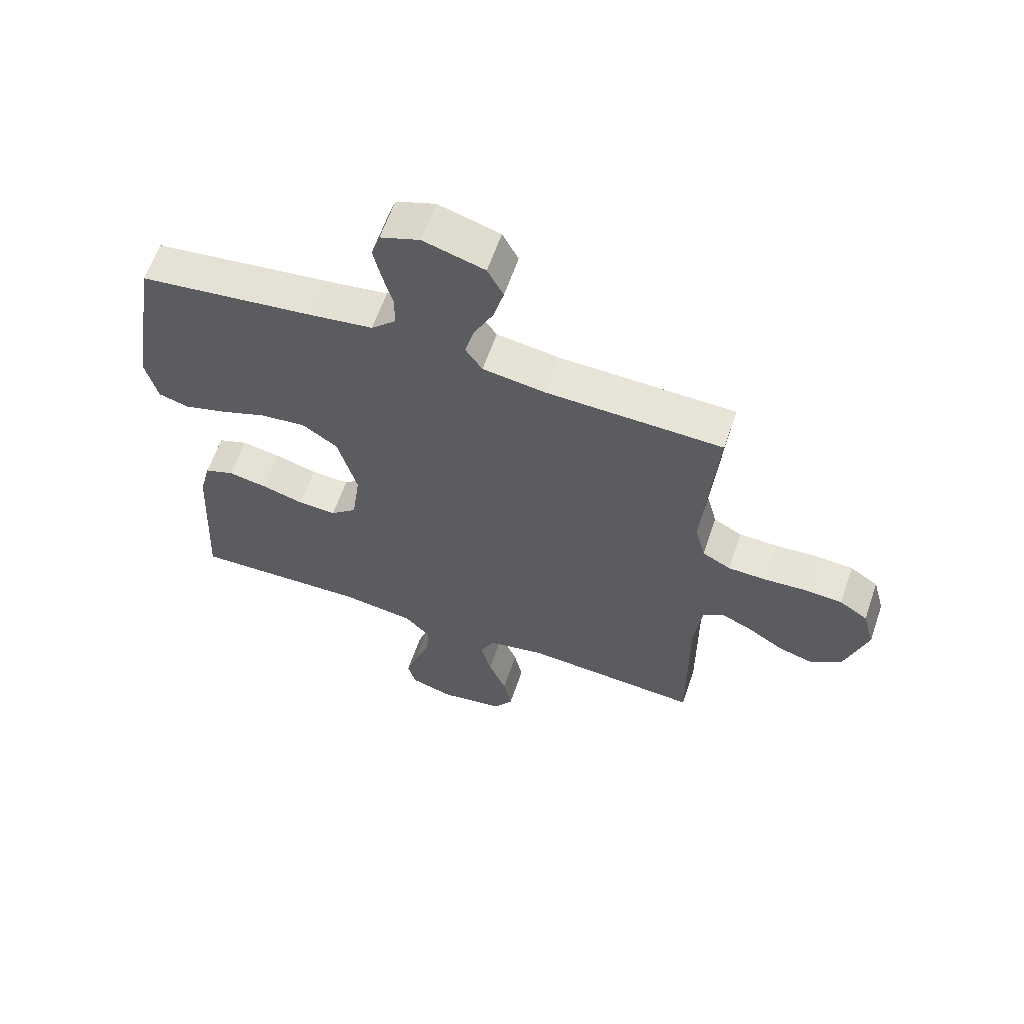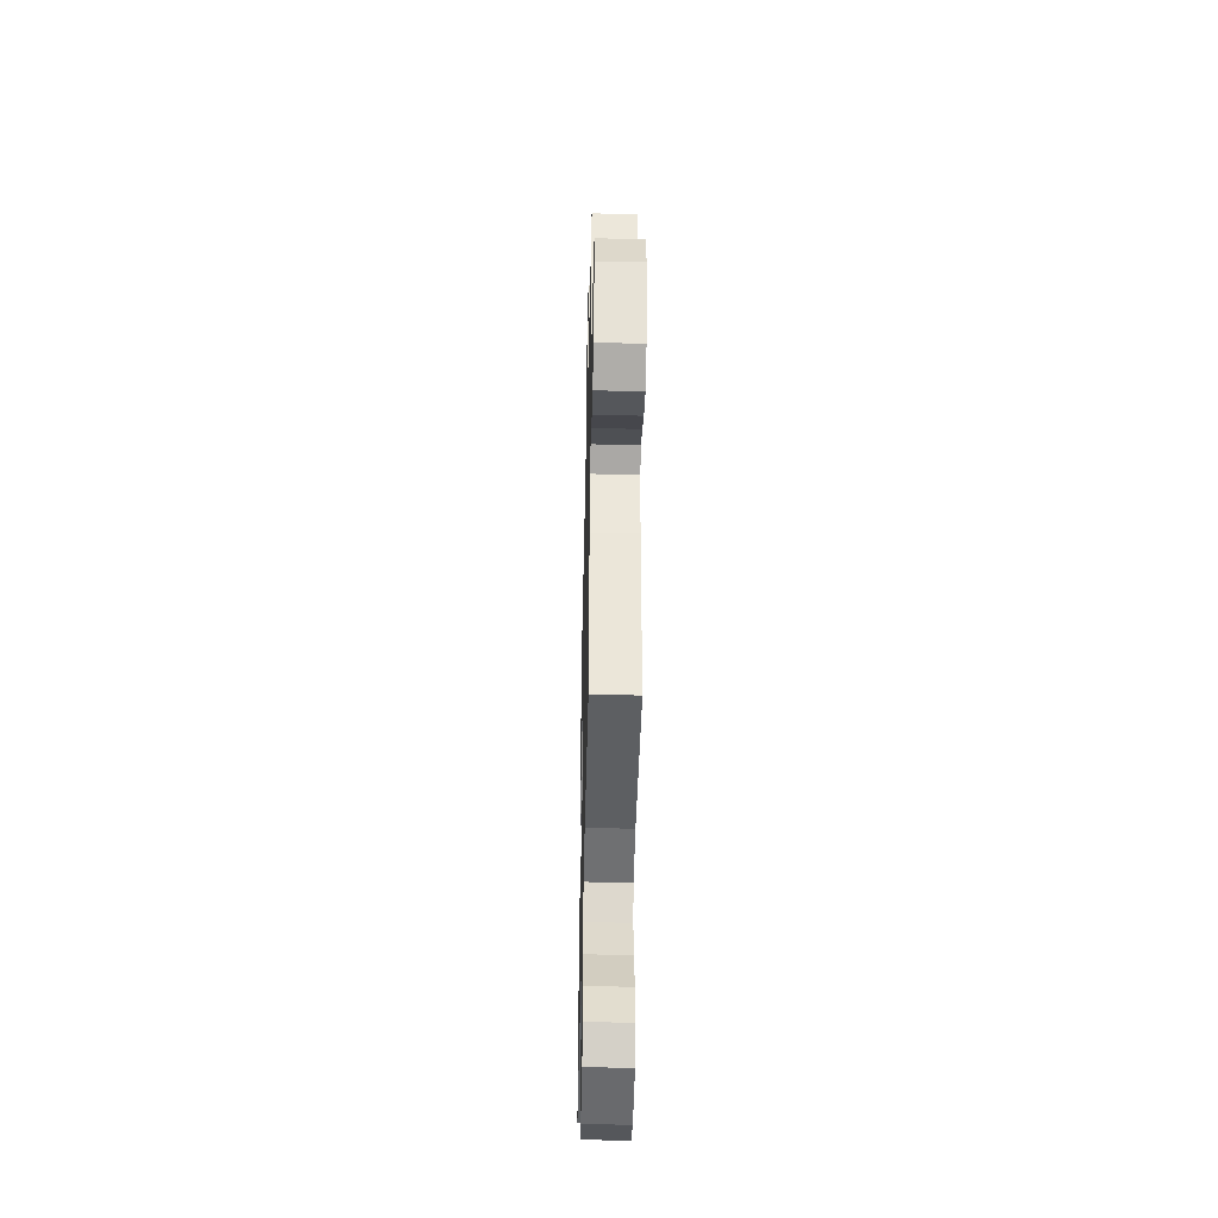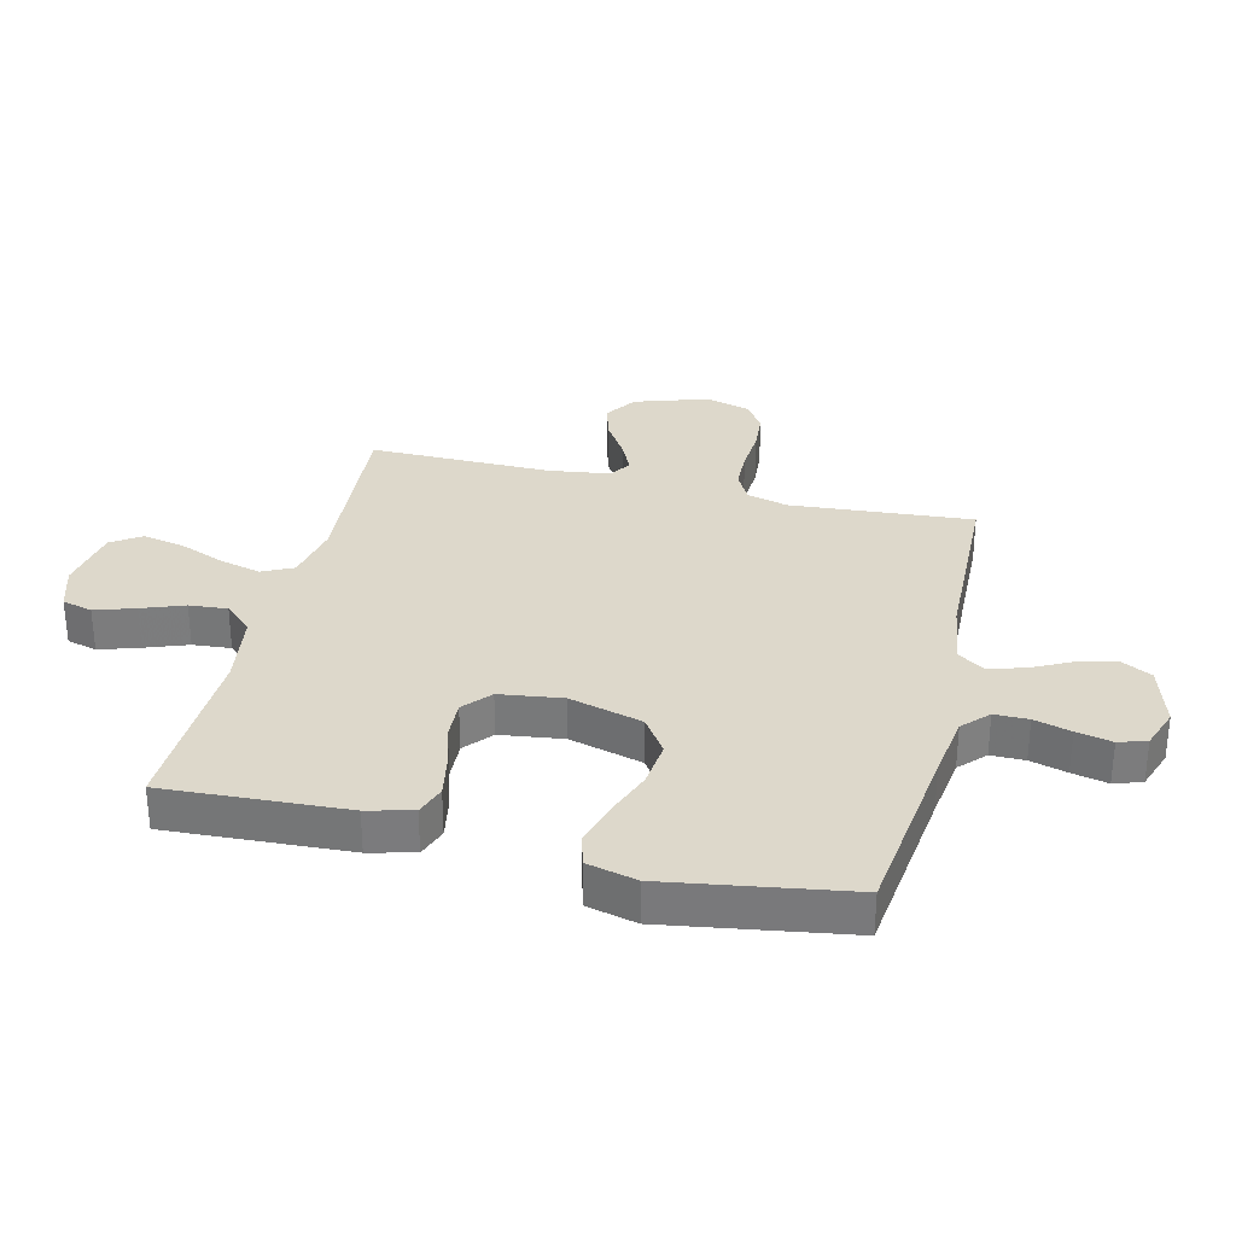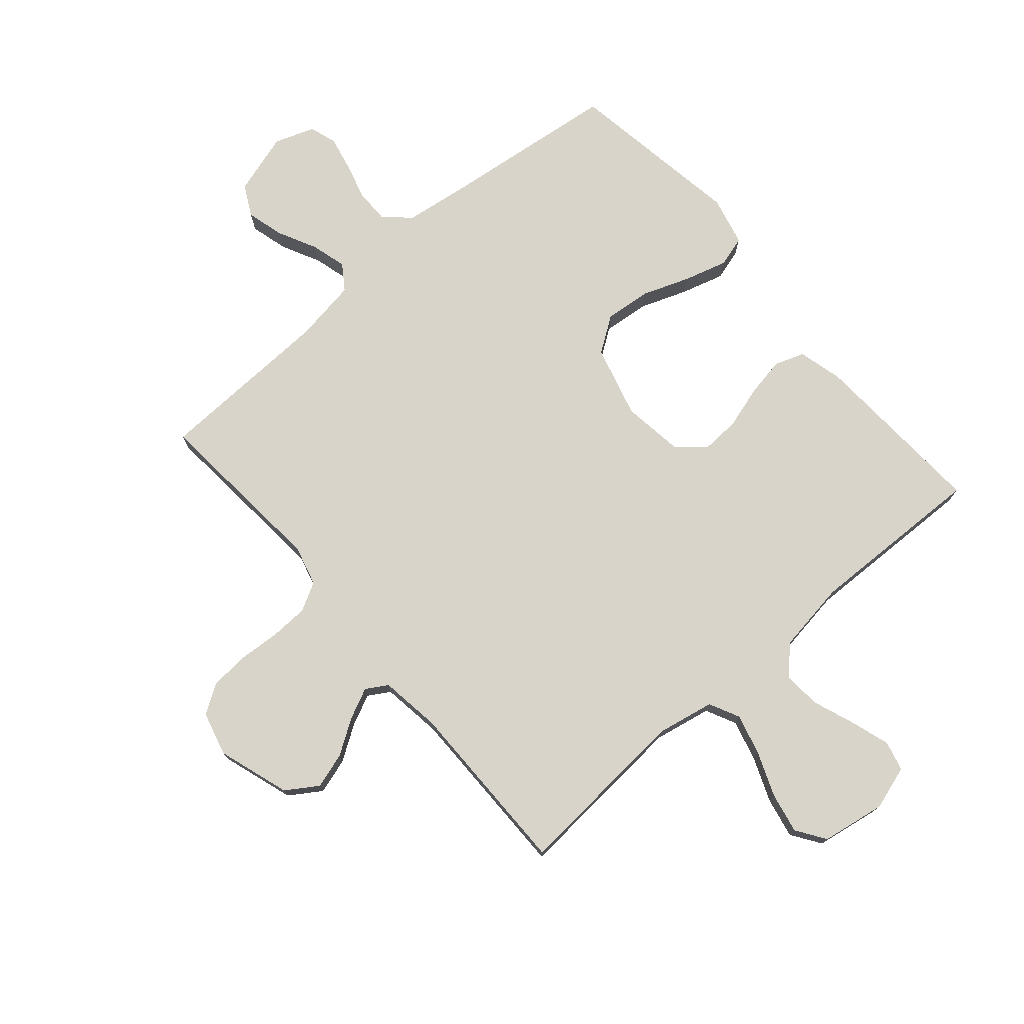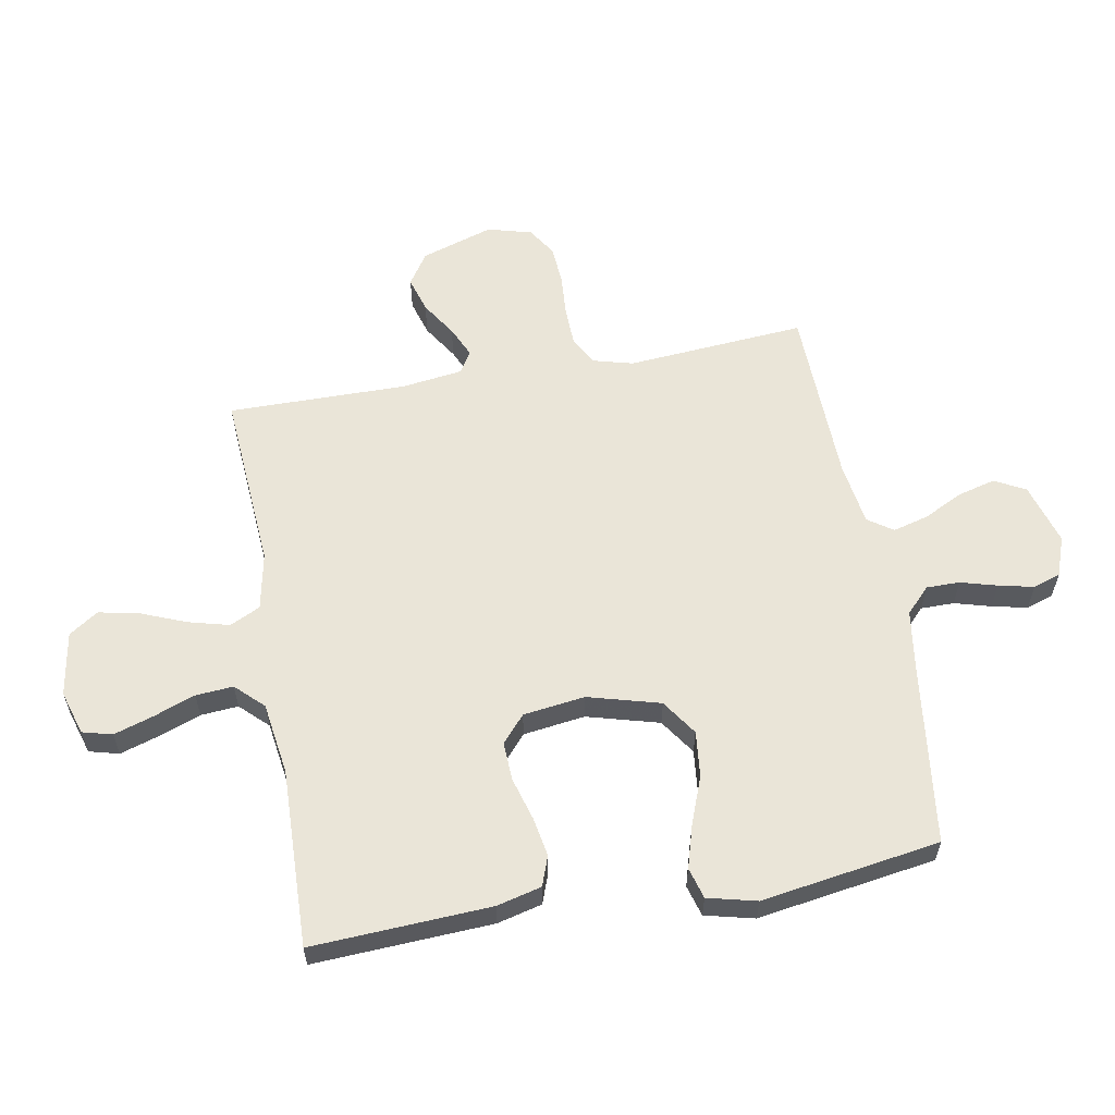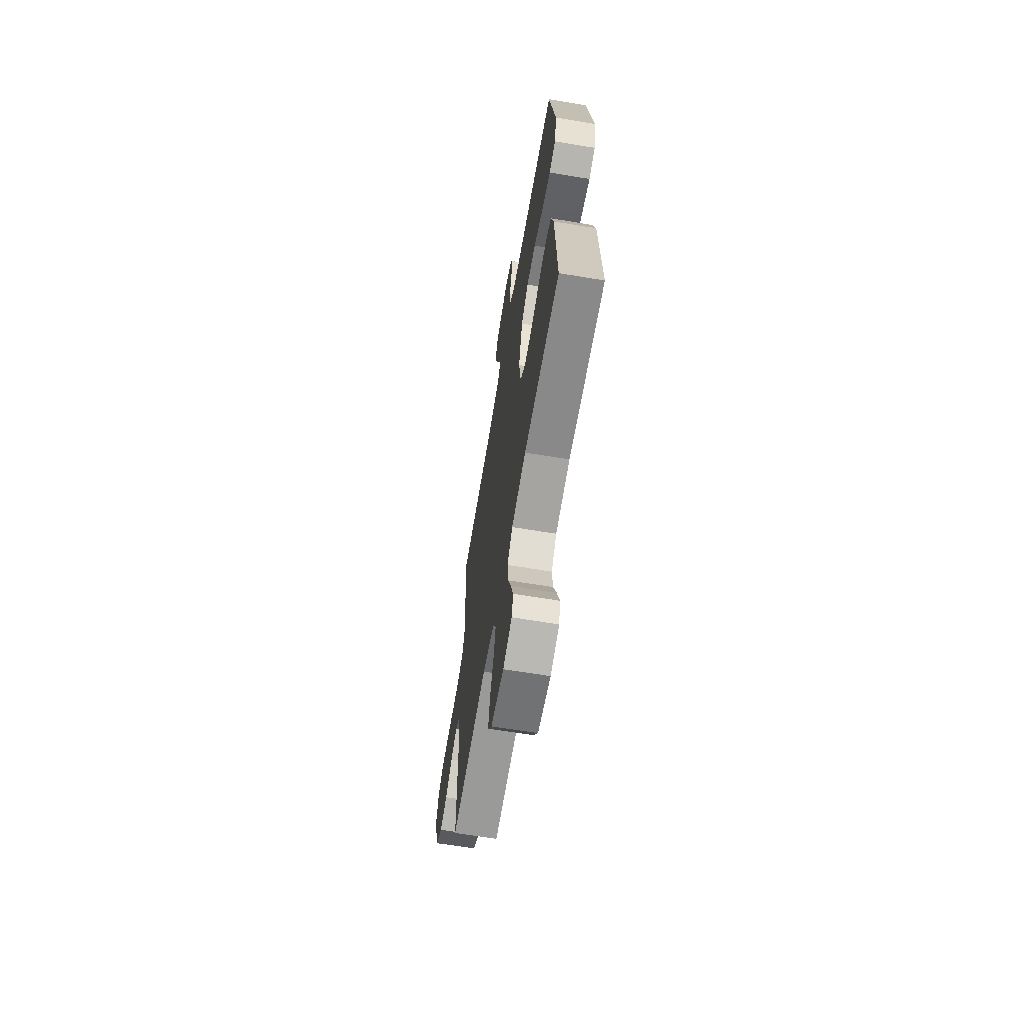
<metadata>
{"format":"obj","ext":"obj","renderer":"f3d","projection":"perspective","resolution":1024,"background":"white","views":[{"elev":61.5,"azim":18.9,"up":"+Z"},{"elev":-43.7,"azim":88.7,"up":"+Z"},{"elev":31.5,"azim":-76.4,"up":"+Y"},{"elev":75.5,"azim":139.1,"up":"+Y"},{"elev":59.4,"azim":-100.1,"up":"+Y"},{"elev":-65.0,"azim":-99.5,"up":"+Z"}]}
</metadata>
<code>
v -0.5 0.07 -0.5
v -0.484 0.07 -0.2
v -0.465 0.07 -0.125
v -0.415 0.07 -0.107
v -0.349 0.07 -0.119
v -0.277 0.07 -0.14
v -0.212 0.07 -0.143
v -0.167 0.07 -0.104
v -0.153 0.07 0
v -0.186 0.07 0.121
v -0.246 0.07 0.162
v -0.323 0.07 0.154
v -0.403 0.07 0.124
v -0.475 0.07 0.103
v -0.527 0.07 0.118
v -0.547 0.07 0.2
v -0.5 0.07 0.5
v -0.2 0.07 0.537
v -0.094 0.07 0.552
v -0.052 0.07 0.592
v -0.052 0.07 0.648
v -0.069 0.07 0.709
v -0.082 0.07 0.768
v -0.067 0.07 0.814
v 0 0.07 0.838
v 0.104 0.07 0.807
v 0.131 0.07 0.755
v 0.114 0.07 0.692
v 0.081 0.07 0.626
v 0.065 0.07 0.567
v 0.094 0.07 0.525
v 0.2 0.07 0.509
v 0.5 0.07 0.5
v 0.476 0.07 0.2
v 0.494 0.07 0.133
v 0.542 0.07 0.107
v 0.607 0.07 0.105
v 0.678 0.07 0.11
v 0.743 0.07 0.105
v 0.791 0.07 0.074
v 0.811 0.07 0
v 0.772 0.07 -0.121
v 0.719 0.07 -0.156
v 0.659 0.07 -0.138
v 0.6 0.07 -0.1
v 0.548 0.07 -0.076
v 0.512 0.07 -0.098
v 0.498 0.07 -0.2
v 0.5 0.07 -0.5
v 0.2 0.07 -0.478
v 0.104 0.07 -0.497
v 0.079 0.07 -0.548
v 0.097 0.07 -0.617
v 0.127 0.07 -0.692
v 0.141 0.07 -0.76
v 0.108 0.07 -0.809
v 0 0.07 -0.827
v -0.074 0.07 -0.804
v -0.087 0.07 -0.754
v -0.066 0.07 -0.688
v -0.04 0.07 -0.618
v -0.035 0.07 -0.555
v -0.079 0.07 -0.509
v -0.2 0.07 -0.491
v -0.5 0 -0.5
v -0.484 0 -0.2
v -0.465 0 -0.125
v -0.415 0 -0.107
v -0.349 0 -0.119
v -0.277 0 -0.14
v -0.212 0 -0.143
v -0.167 0 -0.104
v -0.153 0 0
v -0.186 0 0.121
v -0.246 0 0.162
v -0.323 0 0.154
v -0.403 0 0.124
v -0.475 0 0.103
v -0.527 0 0.118
v -0.547 0 0.2
v -0.5 0 0.5
v -0.2 0 0.537
v -0.094 0 0.552
v -0.052 0 0.592
v -0.052 0 0.648
v -0.069 0 0.709
v -0.082 0 0.768
v -0.067 0 0.814
v 0 0 0.838
v 0.104 0 0.807
v 0.131 0 0.755
v 0.114 0 0.692
v 0.081 0 0.626
v 0.065 0 0.567
v 0.094 0 0.525
v 0.2 0 0.509
v 0.5 0 0.5
v 0.476 0 0.2
v 0.494 0 0.133
v 0.542 0 0.107
v 0.607 0 0.105
v 0.678 0 0.11
v 0.743 0 0.105
v 0.791 0 0.074
v 0.811 0 0
v 0.772 0 -0.121
v 0.719 0 -0.156
v 0.659 0 -0.138
v 0.6 0 -0.1
v 0.548 0 -0.076
v 0.512 0 -0.098
v 0.498 0 -0.2
v 0.5 0 -0.5
v 0.2 0 -0.478
v 0.104 0 -0.497
v 0.079 0 -0.548
v 0.097 0 -0.617
v 0.127 0 -0.692
v 0.141 0 -0.76
v 0.108 0 -0.809
v 0 0 -0.827
v -0.074 0 -0.804
v -0.087 0 -0.754
v -0.066 0 -0.688
v -0.04 0 -0.618
v -0.035 0 -0.555
v -0.079 0 -0.509
v -0.2 0 -0.491
f 58 59 60 61
f 56 57 58 61
f 56 61 62
f 53 54 55 56
f 52 53 56 62
f 51 52 62 63
f 48 49 50
f 47 48 50 51
f 42 43 44 45
f 42 45 46
f 41 42 46
f 40 41 46
f 37 38 39 40
f 36 37 40 46
f 35 36 46 47
f 32 33 34
f 31 32 34 35
f 26 27 28 29
f 26 29 30
f 25 26 30
f 24 25 30
f 21 22 23 24
f 21 24 30
f 20 21 30 31
f 15 16 17 18
f 15 18 19
f 12 13 14 15
f 12 15 19 20
f 3 4 5 6
f 1 2 3 6
f 64 1 6 7
f 63 64 7 8
f 51 63 8 9
f 47 51 9 10
f 35 47 10 11
f 31 35 11
f 11 12 20 31
f 125 124 123 122
f 125 122 121 120
f 126 125 120
f 120 119 118 117
f 126 120 117 116
f 127 126 116 115
f 114 113 112
f 115 114 112 111
f 109 108 107 106
f 110 109 106
f 110 106 105
f 110 105 104
f 104 103 102 101
f 110 104 101 100
f 111 110 100 99
f 98 97 96
f 99 98 96 95
f 93 92 91 90
f 94 93 90
f 94 90 89
f 94 89 88
f 88 87 86 85
f 94 88 85
f 95 94 85 84
f 82 81 80 79
f 83 82 79
f 79 78 77 76
f 84 83 79 76
f 70 69 68 67
f 70 67 66 65
f 71 70 65 128
f 72 71 128 127
f 73 72 127 115
f 74 73 115 111
f 75 74 111 99
f 75 99 95
f 95 84 76 75
f 1 65 66 2
f 2 66 67 3
f 3 67 68 4
f 4 68 69 5
f 5 69 70 6
f 6 70 71 7
f 7 71 72 8
f 8 72 73 9
f 9 73 74 10
f 10 74 75 11
f 11 75 76 12
f 12 76 77 13
f 13 77 78 14
f 14 78 79 15
f 15 79 80 16
f 16 80 81 17
f 17 81 82 18
f 18 82 83 19
f 19 83 84 20
f 20 84 85 21
f 21 85 86 22
f 22 86 87 23
f 23 87 88 24
f 24 88 89 25
f 25 89 90 26
f 26 90 91 27
f 27 91 92 28
f 28 92 93 29
f 29 93 94 30
f 30 94 95 31
f 31 95 96 32
f 32 96 97 33
f 33 97 98 34
f 34 98 99 35
f 35 99 100 36
f 36 100 101 37
f 37 101 102 38
f 38 102 103 39
f 39 103 104 40
f 40 104 105 41
f 41 105 106 42
f 42 106 107 43
f 43 107 108 44
f 44 108 109 45
f 45 109 110 46
f 46 110 111 47
f 47 111 112 48
f 48 112 113 49
f 49 113 114 50
f 50 114 115 51
f 51 115 116 52
f 52 116 117 53
f 53 117 118 54
f 54 118 119 55
f 55 119 120 56
f 56 120 121 57
f 57 121 122 58
f 58 122 123 59
f 59 123 124 60
f 60 124 125 61
f 61 125 126 62
f 62 126 127 63
f 63 127 128 64
f 64 128 65 1

</code>
